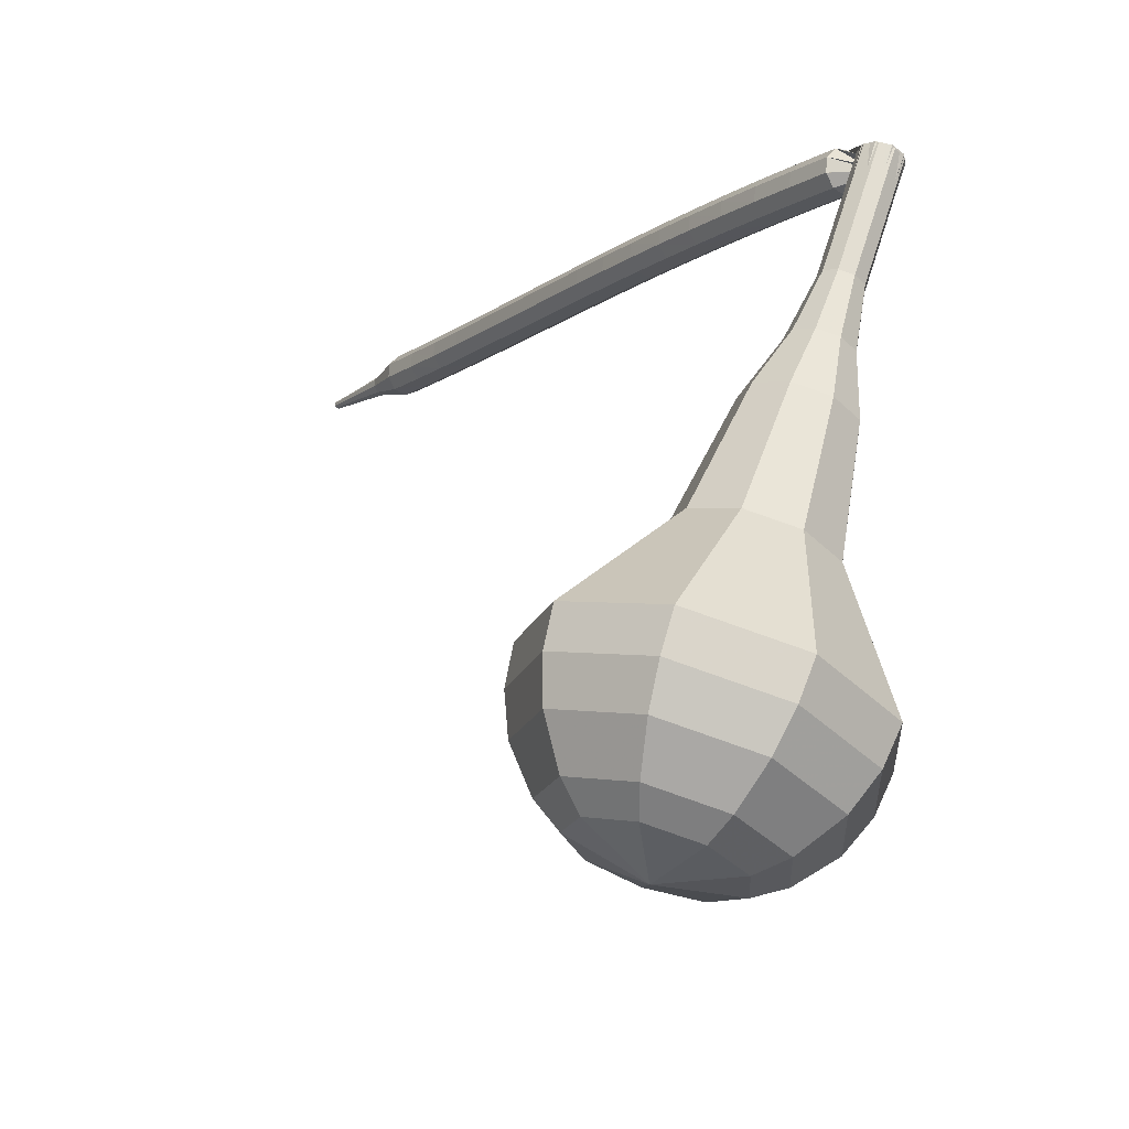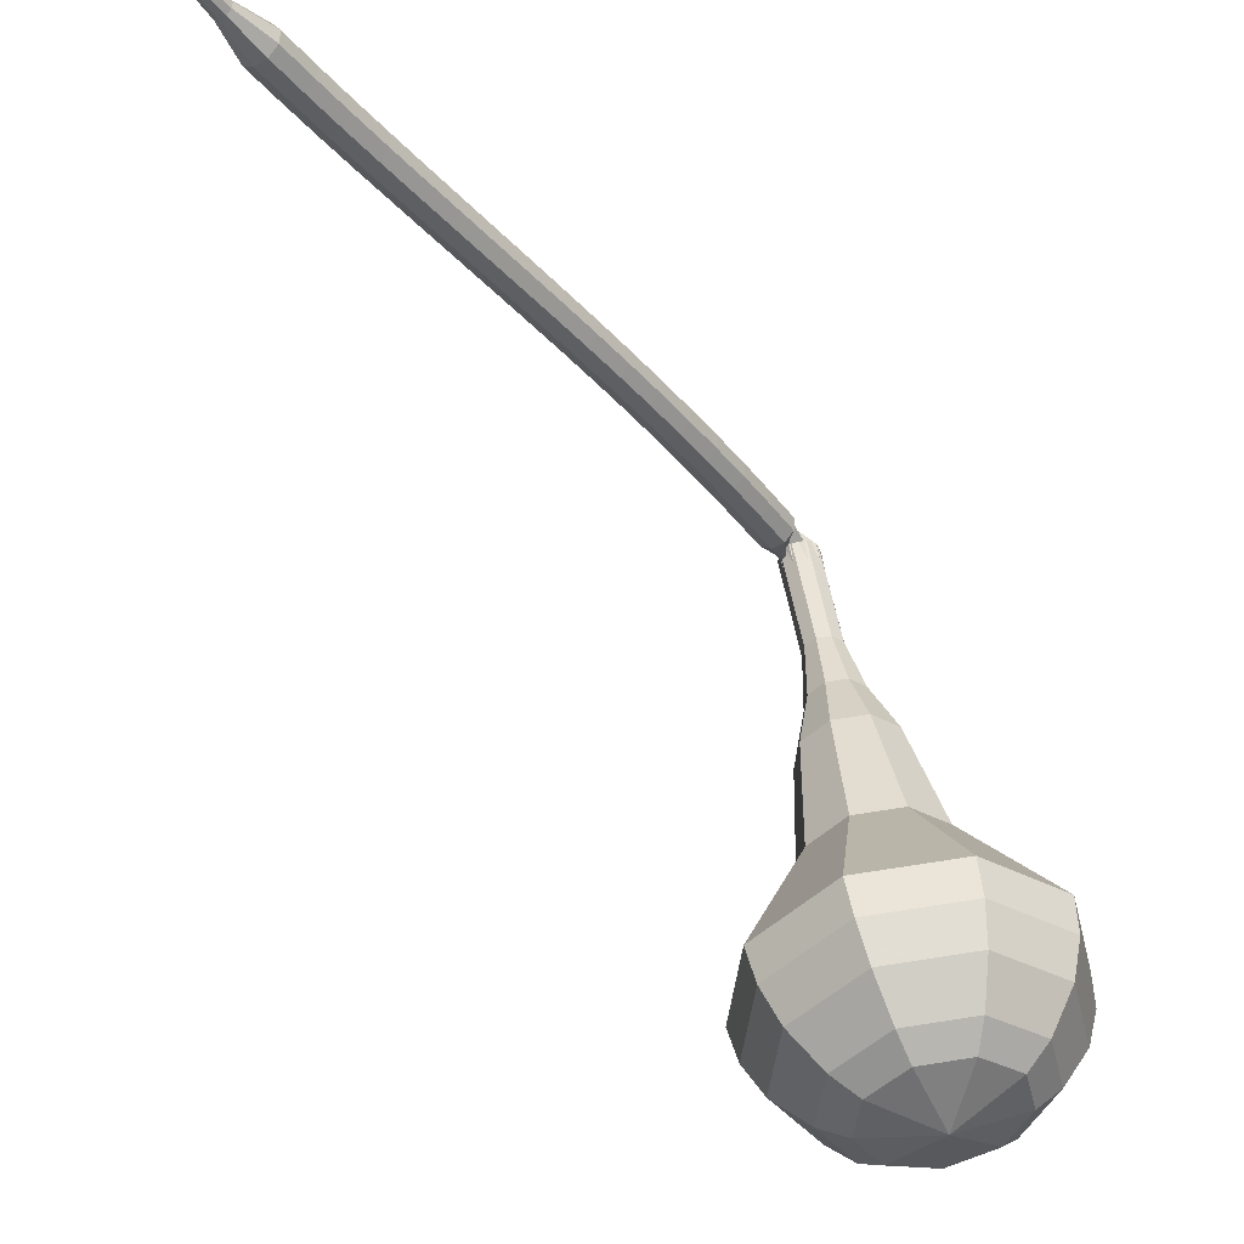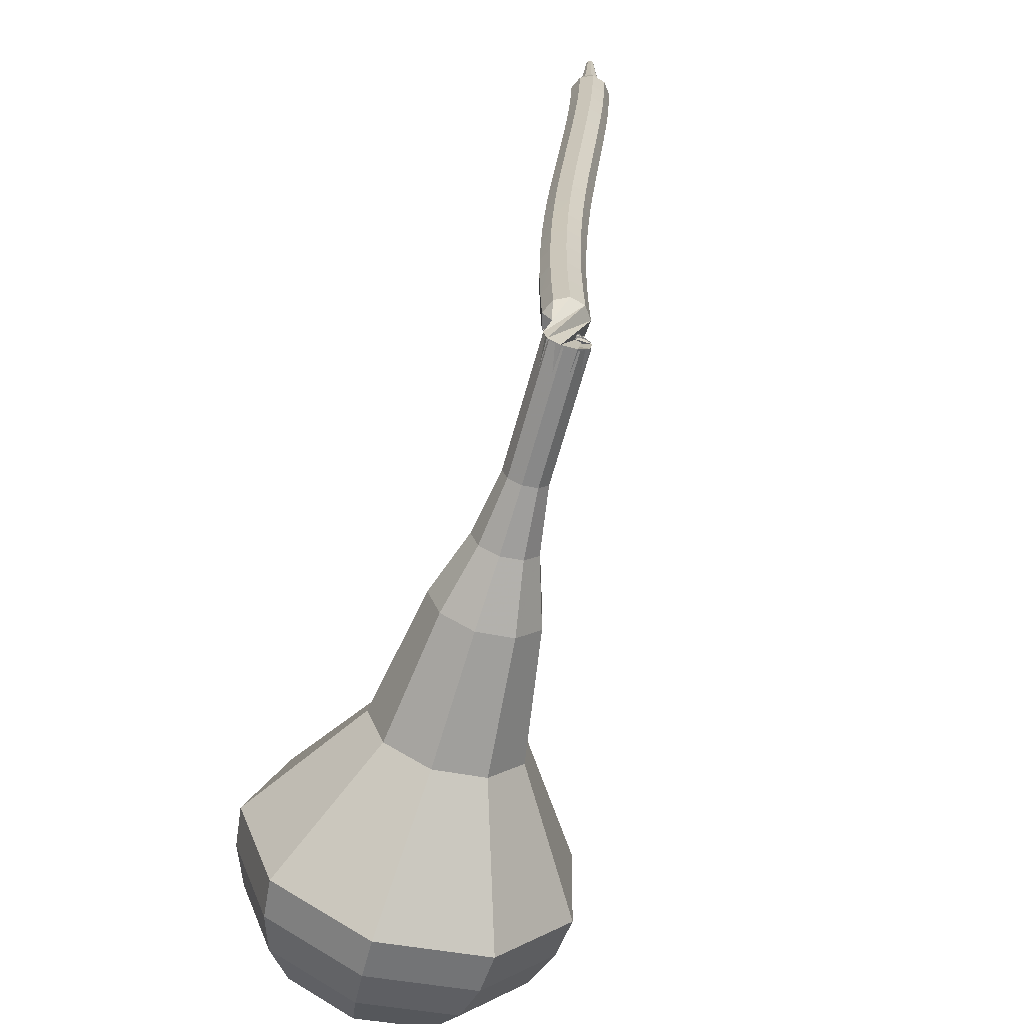
<metadata>
{"format":"obj","ext":"obj","renderer":"f3d","projection":"perspective","resolution":1024,"background":"white","views":[{"elev":-21.7,"azim":9.8,"up":"+Z"},{"elev":-28.4,"azim":-100.4,"up":"+Z"},{"elev":16.2,"azim":46.8,"up":"+Z"}]}
</metadata>
<code>
g tube1
v 197.9 112.2 122.6
v 201.1 112 121.7
v 203.6 109.7 121.2
v 204 106.3 121.3
v 202.3 103.5 122.1
v 199.2 102.6 123.2
v 196.2 103.9 124
v 194.7 106.9 124.1
v 195.3 110.2 123.6
v 197.9 112.2 122.6
v 198 110.9 121.8
v 200.4 110.7 121
v 202.2 109 120.7
v 202.5 106.6 120.8
v 201.2 104.5 121.4
v 199 103.8 122.1
v 196.8 104.8 122.7
v 195.6 107 122.8
v 196.1 109.4 122.5
v 198 110.9 121.8
v 198.8 107.3 120.9
v 198.8 107.3 120.9
v 198.8 107.3 120.9
v 198.8 107.3 120.9
v 198.8 107.3 120.9
v 198.8 107.3 120.9
v 198.8 107.3 120.9
v 198.8 107.3 120.9
v 198.8 107.3 120.9
v 198.8 107.3 120.9
v 208.5 109.3 150.9
v 208.9 109.8 150.7
v 208.9 110.5 150.6
v 208.5 111 150.7
v 207.8 111.1 150.8
v 207.3 110.8 151
v 207 110.2 151.2
v 207.3 109.5 151.2
v 207.9 109.2 151.1
v 208.5 109.3 150.9
v 207.1 112.4 151.2
v 206.9 112.2 150.6
v 206.4 111.8 150.2
v 206 111.3 150.3
v 205.7 110.9 150.9
v 205.8 110.9 151.5
v 206.2 111.2 152.1
v 206.6 111.7 152.2
v 207 112.1 151.8
v 207.1 112.4 151.2
v 205.5 113.8 151.5
v 205.3 113.7 150.8
v 204.8 113.3 150.5
v 204.4 112.8 150.6
v 204.1 112.4 151.1
v 204.2 112.3 151.8
v 204.6 112.6 152.3
v 205 113.1 152.5
v 205.4 113.6 152.1
v 205.5 113.8 151.5
v 203.9 115.3 151.8
v 203.7 115.1 151.1
v 203.3 114.7 150.8
v 202.8 114.2 150.9
v 202.6 113.9 151.4
v 202.6 113.8 152.1
v 203 114.1 152.6
v 203.4 114.6 152.7
v 203.8 115 152.4
v 203.9 115.3 151.8
v 202.4 116.7 152
v 202.2 116.6 151.4
v 201.7 116.2 151.1
v 201.2 115.7 151.2
v 201 115.4 151.7
v 201.1 115.3 152.4
v 201.4 115.6 152.9
v 201.9 116.1 153
v 202.3 116.5 152.7
v 202.4 116.7 152
v 200.9 118.2 152.3
v 200.6 118.1 151.7
v 200.2 117.8 151.4
v 199.7 117.3 151.5
v 199.5 116.9 152
v 199.5 116.9 152.7
v 199.9 117.1 153.2
v 200.4 117.6 153.3
v 200.8 118 153
v 200.9 118.2 152.3
v 199.4 119.8 152.6
v 199.1 119.7 152
v 198.7 119.3 151.7
v 198.2 118.8 151.8
v 197.9 118.5 152.3
v 198 118.4 153
v 198.4 118.7 153.5
v 198.9 119.1 153.6
v 199.3 119.6 153.3
v 199.4 119.8 152.6
v 197.9 121.3 152.9
v 197.7 121.2 152.3
v 197.2 120.9 151.9
v 196.7 120.4 152.1
v 196.4 120 152.6
v 196.5 120 153.3
v 196.9 120.2 153.8
v 197.4 120.7 153.9
v 197.8 121.1 153.6
v 197.9 121.3 152.9
v 196.4 122.9 153.2
v 196.2 122.8 152.6
v 195.7 122.5 152.2
v 195.3 122 152.4
v 195 121.6 152.9
v 195 121.6 153.6
v 195.4 121.8 154.1
v 195.9 122.3 154.2
v 196.3 122.7 153.9
v 196.4 122.9 153.2
v 195 124.5 153.5
v 194.8 124.4 152.9
v 194.3 124.1 152.5
v 193.8 123.6 152.7
v 193.5 123.2 153.2
v 193.6 123.2 153.9
v 194 123.4 154.4
v 194.5 123.9 154.5
v 194.9 124.3 154.2
v 195 124.5 153.5
v 193.6 126.1 153.8
v 193.3 126 153.2
v 192.9 125.7 152.8
v 192.4 125.2 153
v 192.1 124.9 153.5
v 192.1 124.8 154.1
v 192.5 125 154.7
v 193 125.5 154.8
v 193.4 125.9 154.4
v 193.6 126.1 153.8
v 192.1 127.7 154.1
v 191.9 127.6 153.5
v 191.4 127.3 153.1
v 190.9 126.8 153.2
v 190.6 126.5 153.8
v 190.7 126.4 154.4
v 191.1 126.6 155
v 191.6 127.1 155.1
v 192 127.5 154.7
v 192.1 127.7 154.1
v 190.7 129.3 154.4
v 190.5 129.2 153.8
v 190 128.9 153.4
v 189.5 128.4 153.5
v 189.2 128.1 154.1
v 189.3 128 154.7
v 189.6 128.2 155.3
v 190.2 128.7 155.4
v 190.6 129.1 155
v 190.7 129.3 154.4
v 189.2 130.9 154.7
v 189 130.8 154
v 188.5 130.5 153.7
v 188.1 130 153.8
v 187.8 129.7 154.3
v 187.8 129.6 155
v 188.2 129.9 155.5
v 188.7 130.3 155.7
v 189.1 130.7 155.3
v 189.2 130.9 154.7
v 187.8 132.5 155
v 187.6 132.5 154.3
v 187.1 132.1 154
v 186.6 131.6 154.1
v 186.3 131.3 154.6
v 186.4 131.2 155.3
v 186.8 131.5 155.8
v 187.3 131.9 155.9
v 187.7 132.3 155.6
v 187.8 132.5 155
v 186.3 134.1 155.3
v 186.1 134 154.6
v 185.6 133.7 154.3
v 185.2 133.2 154.4
v 184.9 132.8 154.9
v 184.9 132.8 155.6
v 185.3 133 156.1
v 185.8 133.5 156.2
v 186.2 133.9 155.9
v 186.3 134.1 155.3
v 184.8 135.7 155.5
v 184.6 135.6 154.9
v 184.1 135.2 154.6
v 183.7 134.8 154.7
v 183.4 134.4 155.2
v 183.5 134.3 155.9
v 183.8 134.6 156.4
v 184.3 135.1 156.5
v 184.7 135.5 156.2
v 184.8 135.7 155.5
v 183.3 137.3 155.8
v 183.1 137.2 155.2
v 182.6 136.8 154.8
v 182.2 136.3 155
v 181.9 135.9 155.5
v 182 135.9 156.1
v 182.3 136.1 156.7
v 182.8 136.6 156.8
v 183.2 137 156.4
v 183.3 137.3 155.8
v 181.4 138.5 156.1
v 181.3 138.4 155.8
v 181.1 138.2 155.6
v 180.9 138 155.7
v 180.7 137.8 155.9
v 180.8 137.8 156.2
v 180.9 137.9 156.5
v 181.2 138.1 156.6
v 181.4 138.3 156.4
v 181.4 138.5 156.1
v 179.8 139.9 156.3
v 179.7 139.8 156.1
v 179.6 139.7 156
v 179.4 139.5 156.1
v 179.3 139.4 156.2
v 179.3 139.4 156.5
v 179.5 139.5 156.6
v 179.6 139.6 156.7
v 179.7 139.8 156.6
v 179.8 139.9 156.3
v 178.2 141.3 156.6
v 178.1 141.3 156.5
v 178 141.2 156.4
v 177.9 141.1 156.4
v 177.9 141 156.5
v 177.9 141 156.7
v 178 141.1 156.8
v 178.1 141.2 156.8
v 178.1 141.2 156.7
v 178.2 141.3 156.6
f 1 2 12
f 12 11 1
f 2 3 13
f 13 12 2
f 3 4 14
f 14 13 3
f 4 5 15
f 15 14 4
f 5 6 16
f 16 15 5
f 6 7 17
f 17 16 6
f 7 8 18
f 18 17 7
f 8 9 19
f 19 18 8
f 9 10 20
f 20 19 9
f 11 12 22
f 22 21 11
f 12 13 23
f 23 22 12
f 13 14 24
f 24 23 13
f 14 15 25
f 25 24 14
f 15 16 26
f 26 25 15
f 16 17 27
f 27 26 16
f 17 18 28
f 28 27 17
f 18 19 29
f 29 28 18
f 19 20 30
f 30 29 19
f 21 22 32
f 32 31 21
f 22 23 33
f 33 32 22
f 23 24 34
f 34 33 23
f 24 25 35
f 35 34 24
f 25 26 36
f 36 35 25
f 26 27 37
f 37 36 26
f 27 28 38
f 38 37 27
f 28 29 39
f 39 38 28
f 29 30 40
f 40 39 29
f 31 32 42
f 42 41 31
f 32 33 43
f 43 42 32
f 33 34 44
f 44 43 33
f 34 35 45
f 45 44 34
f 35 36 46
f 46 45 35
f 36 37 47
f 47 46 36
f 37 38 48
f 48 47 37
f 38 39 49
f 49 48 38
f 39 40 50
f 50 49 39
f 41 42 52
f 52 51 41
f 42 43 53
f 53 52 42
f 43 44 54
f 54 53 43
f 44 45 55
f 55 54 44
f 45 46 56
f 56 55 45
f 46 47 57
f 57 56 46
f 47 48 58
f 58 57 47
f 48 49 59
f 59 58 48
f 49 50 60
f 60 59 49
f 51 52 62
f 62 61 51
f 52 53 63
f 63 62 52
f 53 54 64
f 64 63 53
f 54 55 65
f 65 64 54
f 55 56 66
f 66 65 55
f 56 57 67
f 67 66 56
f 57 58 68
f 68 67 57
f 58 59 69
f 69 68 58
f 59 60 70
f 70 69 59
f 61 62 72
f 72 71 61
f 62 63 73
f 73 72 62
f 63 64 74
f 74 73 63
f 64 65 75
f 75 74 64
f 65 66 76
f 76 75 65
f 66 67 77
f 77 76 66
f 67 68 78
f 78 77 67
f 68 69 79
f 79 78 68
f 69 70 80
f 80 79 69
f 71 72 82
f 82 81 71
f 72 73 83
f 83 82 72
f 73 74 84
f 84 83 73
f 74 75 85
f 85 84 74
f 75 76 86
f 86 85 75
f 76 77 87
f 87 86 76
f 77 78 88
f 88 87 77
f 78 79 89
f 89 88 78
f 79 80 90
f 90 89 79
f 81 82 92
f 92 91 81
f 82 83 93
f 93 92 82
f 83 84 94
f 94 93 83
f 84 85 95
f 95 94 84
f 85 86 96
f 96 95 85
f 86 87 97
f 97 96 86
f 87 88 98
f 98 97 87
f 88 89 99
f 99 98 88
f 89 90 100
f 100 99 89
f 91 92 102
f 102 101 91
f 92 93 103
f 103 102 92
f 93 94 104
f 104 103 93
f 94 95 105
f 105 104 94
f 95 96 106
f 106 105 95
f 96 97 107
f 107 106 96
f 97 98 108
f 108 107 97
f 98 99 109
f 109 108 98
f 99 100 110
f 110 109 99
f 101 102 112
f 112 111 101
f 102 103 113
f 113 112 102
f 103 104 114
f 114 113 103
f 104 105 115
f 115 114 104
f 105 106 116
f 116 115 105
f 106 107 117
f 117 116 106
f 107 108 118
f 118 117 107
f 108 109 119
f 119 118 108
f 109 110 120
f 120 119 109
f 111 112 122
f 122 121 111
f 112 113 123
f 123 122 112
f 113 114 124
f 124 123 113
f 114 115 125
f 125 124 114
f 115 116 126
f 126 125 115
f 116 117 127
f 127 126 116
f 117 118 128
f 128 127 117
f 118 119 129
f 129 128 118
f 119 120 130
f 130 129 119
f 121 122 132
f 132 131 121
f 122 123 133
f 133 132 122
f 123 124 134
f 134 133 123
f 124 125 135
f 135 134 124
f 125 126 136
f 136 135 125
f 126 127 137
f 137 136 126
f 127 128 138
f 138 137 127
f 128 129 139
f 139 138 128
f 129 130 140
f 140 139 129
f 131 132 142
f 142 141 131
f 132 133 143
f 143 142 132
f 133 134 144
f 144 143 133
f 134 135 145
f 145 144 134
f 135 136 146
f 146 145 135
f 136 137 147
f 147 146 136
f 137 138 148
f 148 147 137
f 138 139 149
f 149 148 138
f 139 140 150
f 150 149 139
f 141 142 152
f 152 151 141
f 142 143 153
f 153 152 142
f 143 144 154
f 154 153 143
f 144 145 155
f 155 154 144
f 145 146 156
f 156 155 145
f 146 147 157
f 157 156 146
f 147 148 158
f 158 157 147
f 148 149 159
f 159 158 148
f 149 150 160
f 160 159 149
f 151 152 162
f 162 161 151
f 152 153 163
f 163 162 152
f 153 154 164
f 164 163 153
f 154 155 165
f 165 164 154
f 155 156 166
f 166 165 155
f 156 157 167
f 167 166 156
f 157 158 168
f 168 167 157
f 158 159 169
f 169 168 158
f 159 160 170
f 170 169 159
f 161 162 172
f 172 171 161
f 162 163 173
f 173 172 162
f 163 164 174
f 174 173 163
f 164 165 175
f 175 174 164
f 165 166 176
f 176 175 165
f 166 167 177
f 177 176 166
f 167 168 178
f 178 177 167
f 168 169 179
f 179 178 168
f 169 170 180
f 180 179 169
f 171 172 182
f 182 181 171
f 172 173 183
f 183 182 172
f 173 174 184
f 184 183 173
f 174 175 185
f 185 184 174
f 175 176 186
f 186 185 175
f 176 177 187
f 187 186 176
f 177 178 188
f 188 187 177
f 178 179 189
f 189 188 178
f 179 180 190
f 190 189 179
f 181 182 192
f 192 191 181
f 182 183 193
f 193 192 182
f 183 184 194
f 194 193 183
f 184 185 195
f 195 194 184
f 185 186 196
f 196 195 185
f 186 187 197
f 197 196 186
f 187 188 198
f 198 197 187
f 188 189 199
f 199 198 188
f 189 190 200
f 200 199 189
f 191 192 202
f 202 201 191
f 192 193 203
f 203 202 192
f 193 194 204
f 204 203 193
f 194 195 205
f 205 204 194
f 195 196 206
f 206 205 195
f 196 197 207
f 207 206 196
f 197 198 208
f 208 207 197
f 198 199 209
f 209 208 198
f 199 200 210
f 210 209 199
f 201 202 212
f 212 211 201
f 202 203 213
f 213 212 202
f 203 204 214
f 214 213 203
f 204 205 215
f 215 214 204
f 205 206 216
f 216 215 205
f 206 207 217
f 217 216 206
f 207 208 218
f 218 217 207
f 208 209 219
f 219 218 208
f 209 210 220
f 220 219 209
f 211 212 222
f 222 221 211
f 212 213 223
f 223 222 212
f 213 214 224
f 224 223 213
f 214 215 225
f 225 224 214
f 215 216 226
f 226 225 215
f 216 217 227
f 227 226 216
f 217 218 228
f 228 227 217
f 218 219 229
f 229 228 218
f 219 220 230
f 230 229 219
f 221 222 232
f 232 231 221
f 222 223 233
f 233 232 222
f 223 224 234
f 234 233 223
f 224 225 235
f 235 234 224
f 225 226 236
f 236 235 225
f 226 227 237
f 237 236 226
f 227 228 238
f 238 237 227
f 228 229 239
f 239 238 228
f 229 230 240
f 240 239 229
v 207.7 111.1 150.9
v 208.4 111.1 150.7
v 208.9 110.6 150.6
v 209 109.9 150.6
v 208.6 109.4 150.8
v 208 109.2 151
v 207.4 109.4 151.2
v 207.1 110.1 151.2
v 207.2 110.7 151.1
v 207.7 111.1 150.9
v 206.8 110.8 148
v 207.5 110.8 147.9
v 208 110.3 147.7
v 208.1 109.7 147.8
v 207.7 109.1 147.9
v 207.1 108.9 148.2
v 206.5 109.2 148.3
v 206.2 109.8 148.4
v 206.3 110.4 148.2
v 206.8 110.8 148
v 206 110.6 145.2
v 206.6 110.5 145
v 207.1 110.1 144.9
v 207.2 109.4 144.9
v 206.8 108.8 145.1
v 206.2 108.6 145.3
v 205.6 108.9 145.4
v 205.3 109.5 145.5
v 205.5 110.2 145.4
v 206 110.6 145.2
v 204.9 110.8 142.3
v 205.9 110.7 142
v 206.6 110 141.9
v 206.8 109 141.9
v 206.3 108.2 142.2
v 205.3 107.9 142.5
v 204.4 108.3 142.7
v 204 109.2 142.8
v 204.2 110.2 142.6
v 204.9 110.8 142.3
v 203.8 111.5 139.5
v 205.4 111.4 139
v 206.6 110.2 138.7
v 206.8 108.5 138.8
v 206 107.1 139.2
v 204.4 106.6 139.7
v 202.9 107.3 140.1
v 202.2 108.8 140.2
v 202.5 110.5 139.9
v 203.8 111.5 139.5
v 201.7 111.9 133.7
v 204 111.7 133
v 205.7 110.1 132.7
v 206 107.7 132.8
v 204.8 105.7 133.4
v 202.6 105.1 134.1
v 200.5 106 134.7
v 199.4 108.2 134.8
v 199.9 110.5 134.4
v 201.7 111.9 133.7
v 198.8 115.2 128
v 203.7 114.8 126.5
v 207.3 111.3 125.7
v 208 106.2 126
v 205.4 102 127.2
v 200.7 100.5 128.8
v 196.2 102.6 130
v 193.9 107.2 130.3
v 194.9 112.1 129.5
v 198.8 115.2 128
v 198.3 114.8 126.2
v 203.1 114.5 124.8
v 206.6 111 124
v 207.2 106.1 124.3
v 204.7 102 125.5
v 200.2 100.6 127
v 195.8 102.6 128.1
v 193.6 107 128.4
v 194.6 111.8 127.6
v 198.3 114.8 126.2
v 198 113.9 124.4
v 202.2 113.6 123.2
v 205.4 110.5 122.5
v 206 106.1 122.7
v 203.7 102.5 123.8
v 199.7 101.2 125.1
v 195.7 103 126.1
v 193.8 106.9 126.4
v 194.6 111.2 125.7
v 198 113.9 124.4
v 197.9 112.2 122.6
v 201.1 112 121.7
v 203.6 109.7 121.2
v 204 106.3 121.3
v 202.3 103.5 122.1
v 199.2 102.6 123.2
v 196.2 103.9 124
v 194.7 106.9 124.1
v 195.3 110.2 123.6
v 197.9 112.2 122.6
v 198 110.9 121.8
v 200.4 110.7 121
v 202.2 109 120.7
v 202.5 106.6 120.8
v 201.2 104.5 121.4
v 199 103.8 122.1
v 196.8 104.8 122.7
v 195.6 107 122.8
v 196.1 109.4 122.5
v 198 110.9 121.8
v 198.8 107.3 120.9
v 198.8 107.3 120.9
v 198.8 107.3 120.9
v 198.8 107.3 120.9
v 198.8 107.3 120.9
v 198.8 107.3 120.9
v 198.8 107.3 120.9
v 198.8 107.3 120.9
v 198.8 107.3 120.9
v 198.8 107.3 120.9
f 241 242 252
f 252 251 241
f 242 243 253
f 253 252 242
f 243 244 254
f 254 253 243
f 244 245 255
f 255 254 244
f 245 246 256
f 256 255 245
f 246 247 257
f 257 256 246
f 247 248 258
f 258 257 247
f 248 249 259
f 259 258 248
f 249 250 260
f 260 259 249
f 251 252 262
f 262 261 251
f 252 253 263
f 263 262 252
f 253 254 264
f 264 263 253
f 254 255 265
f 265 264 254
f 255 256 266
f 266 265 255
f 256 257 267
f 267 266 256
f 257 258 268
f 268 267 257
f 258 259 269
f 269 268 258
f 259 260 270
f 270 269 259
f 261 262 272
f 272 271 261
f 262 263 273
f 273 272 262
f 263 264 274
f 274 273 263
f 264 265 275
f 275 274 264
f 265 266 276
f 276 275 265
f 266 267 277
f 277 276 266
f 267 268 278
f 278 277 267
f 268 269 279
f 279 278 268
f 269 270 280
f 280 279 269
f 271 272 282
f 282 281 271
f 272 273 283
f 283 282 272
f 273 274 284
f 284 283 273
f 274 275 285
f 285 284 274
f 275 276 286
f 286 285 275
f 276 277 287
f 287 286 276
f 277 278 288
f 288 287 277
f 278 279 289
f 289 288 278
f 279 280 290
f 290 289 279
f 281 282 292
f 292 291 281
f 282 283 293
f 293 292 282
f 283 284 294
f 294 293 283
f 284 285 295
f 295 294 284
f 285 286 296
f 296 295 285
f 286 287 297
f 297 296 286
f 287 288 298
f 298 297 287
f 288 289 299
f 299 298 288
f 289 290 300
f 300 299 289
f 291 292 302
f 302 301 291
f 292 293 303
f 303 302 292
f 293 294 304
f 304 303 293
f 294 295 305
f 305 304 294
f 295 296 306
f 306 305 295
f 296 297 307
f 307 306 296
f 297 298 308
f 308 307 297
f 298 299 309
f 309 308 298
f 299 300 310
f 310 309 299
f 301 302 312
f 312 311 301
f 302 303 313
f 313 312 302
f 303 304 314
f 314 313 303
f 304 305 315
f 315 314 304
f 305 306 316
f 316 315 305
f 306 307 317
f 317 316 306
f 307 308 318
f 318 317 307
f 308 309 319
f 319 318 308
f 309 310 320
f 320 319 309
f 311 312 322
f 322 321 311
f 312 313 323
f 323 322 312
f 313 314 324
f 324 323 313
f 314 315 325
f 325 324 314
f 315 316 326
f 326 325 315
f 316 317 327
f 327 326 316
f 317 318 328
f 328 327 317
f 318 319 329
f 329 328 318
f 319 320 330
f 330 329 319
f 321 322 332
f 332 331 321
f 322 323 333
f 333 332 322
f 323 324 334
f 334 333 323
f 324 325 335
f 335 334 324
f 325 326 336
f 336 335 325
f 326 327 337
f 337 336 326
f 327 328 338
f 338 337 327
f 328 329 339
f 339 338 328
f 329 330 340
f 340 339 329
f 331 332 342
f 342 341 331
f 332 333 343
f 343 342 332
f 333 334 344
f 344 343 333
f 334 335 345
f 345 344 334
f 335 336 346
f 346 345 335
f 336 337 347
f 347 346 336
f 337 338 348
f 348 347 337
f 338 339 349
f 349 348 338
f 339 340 350
f 350 349 339
f 341 342 352
f 352 351 341
f 342 343 353
f 353 352 342
f 343 344 354
f 354 353 343
f 344 345 355
f 355 354 344
f 345 346 356
f 356 355 345
f 346 347 357
f 357 356 346
f 347 348 358
f 358 357 347
f 348 349 359
f 359 358 348
f 349 350 360
f 360 359 349
g

</code>
